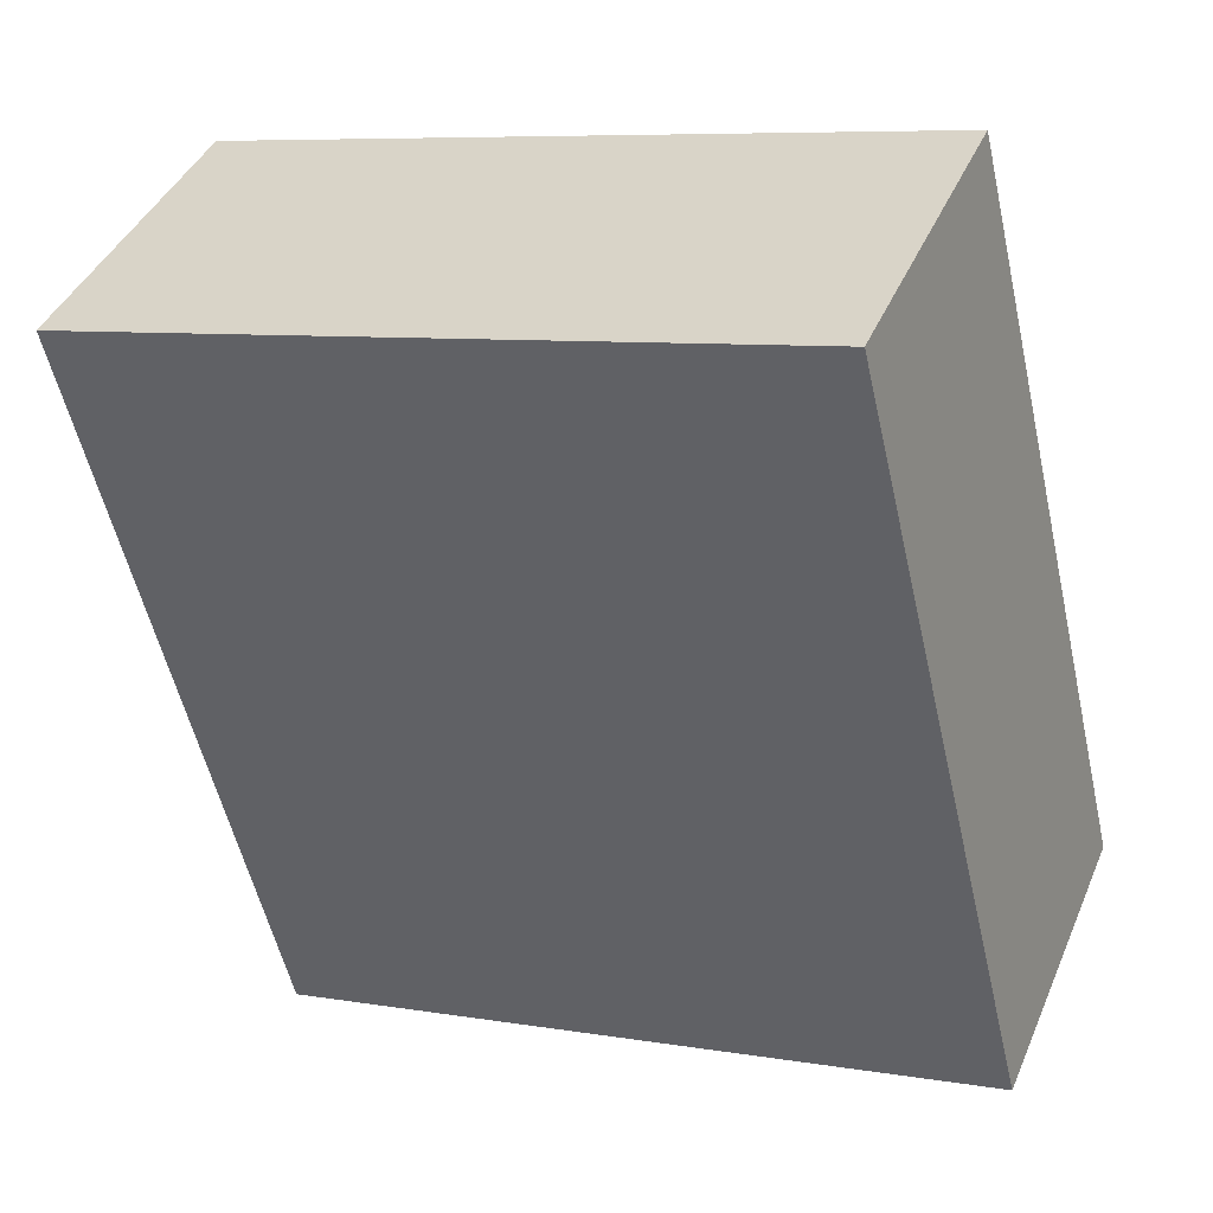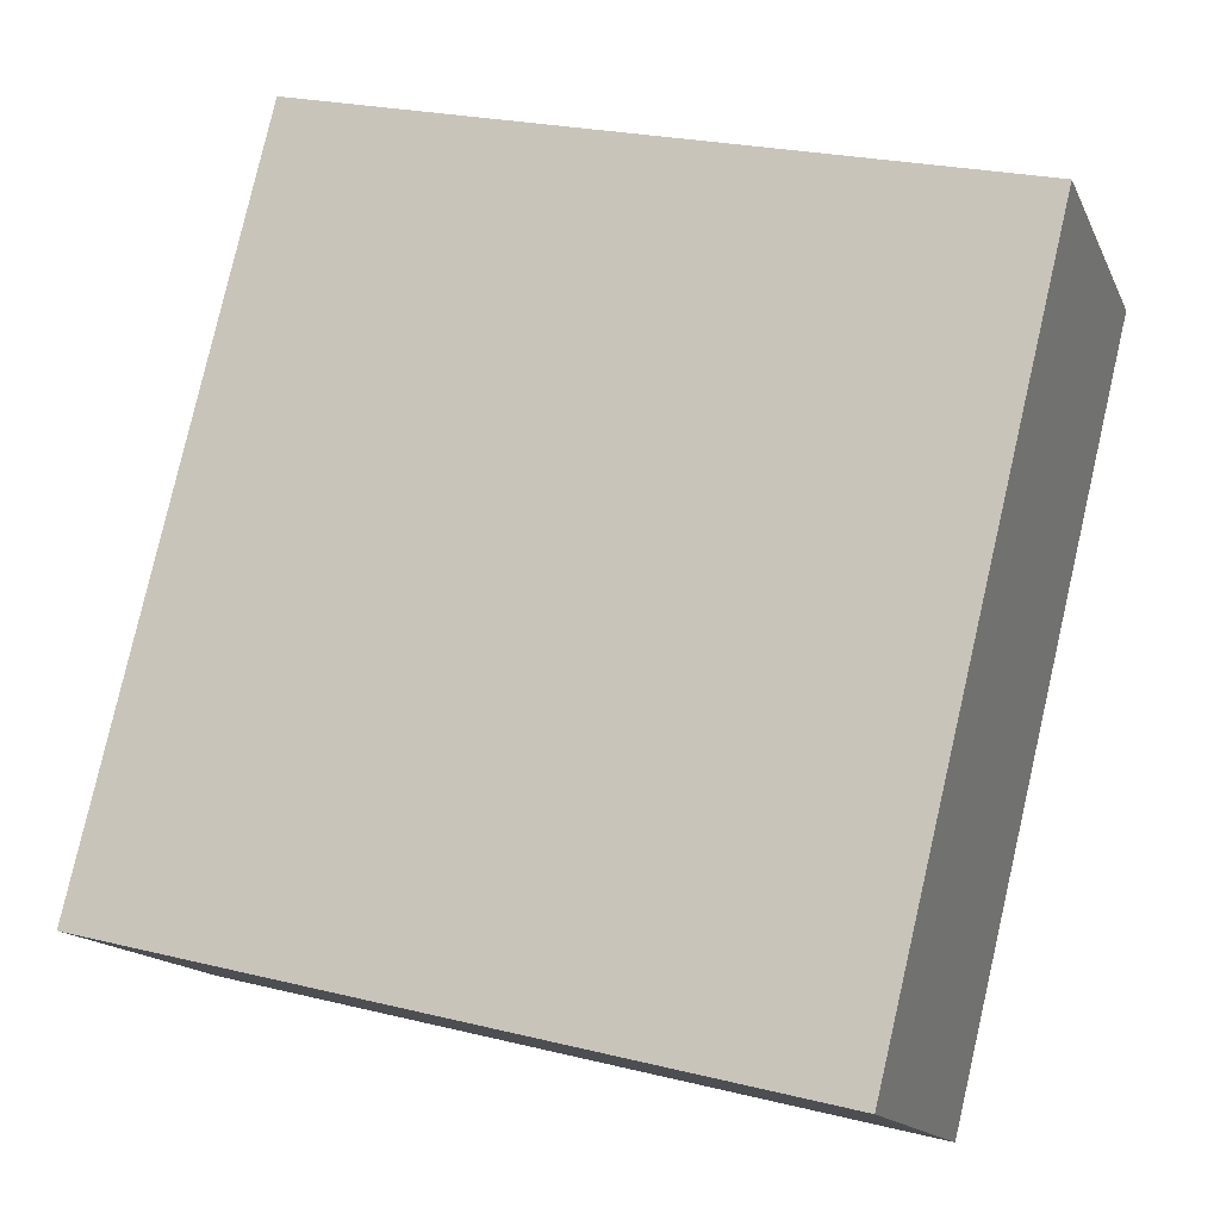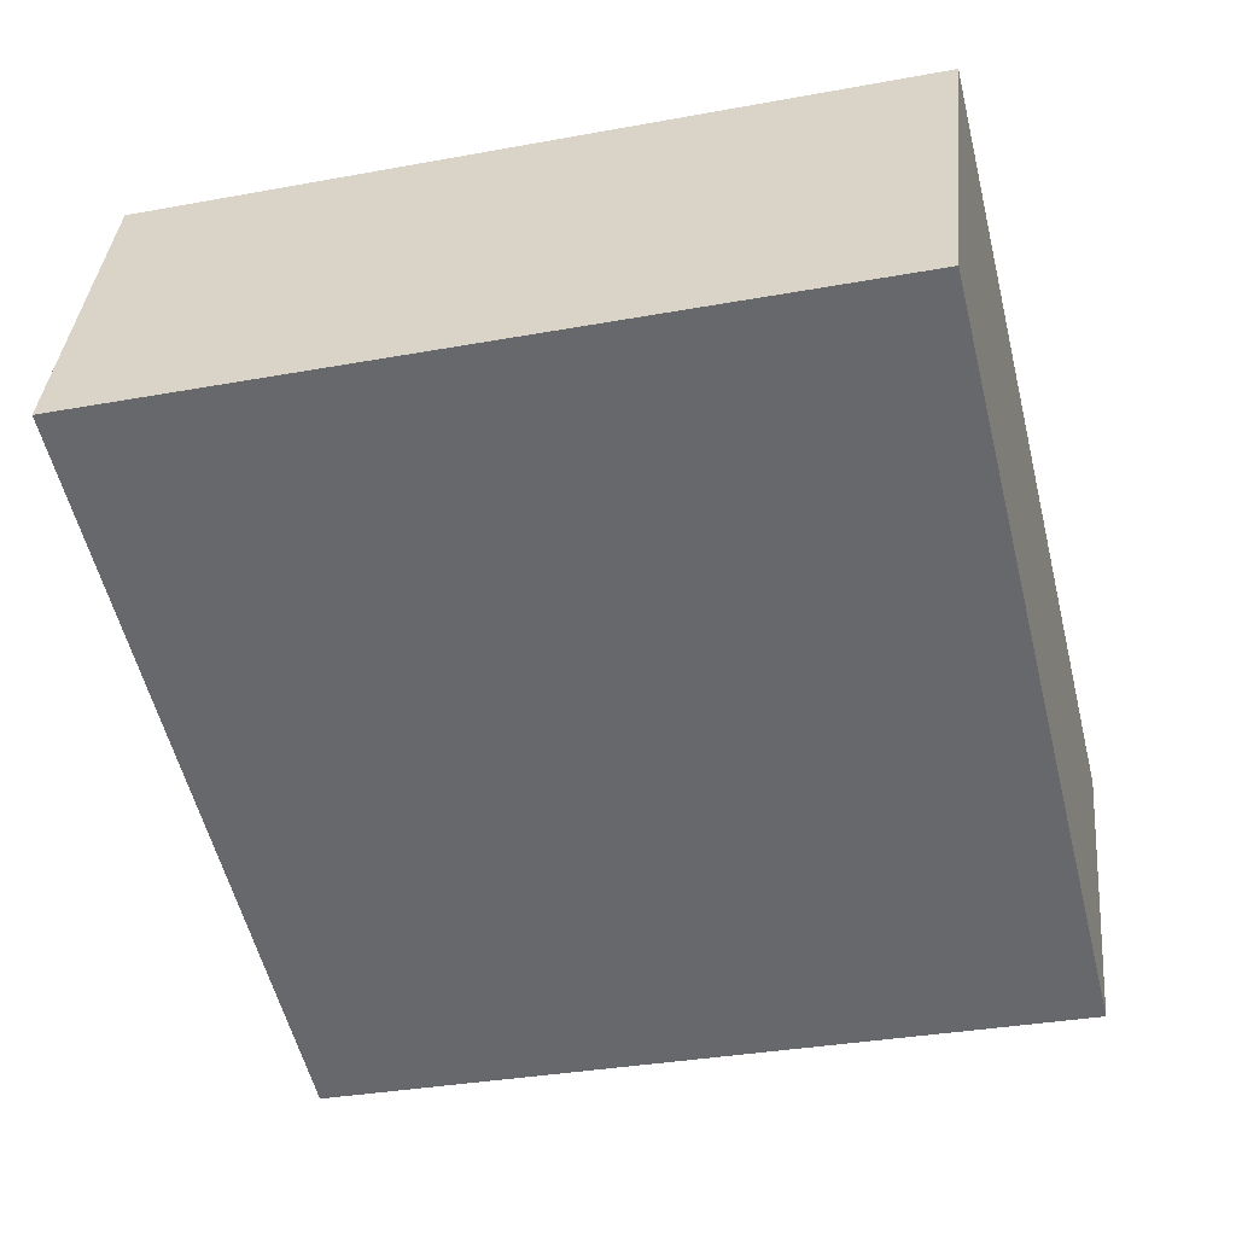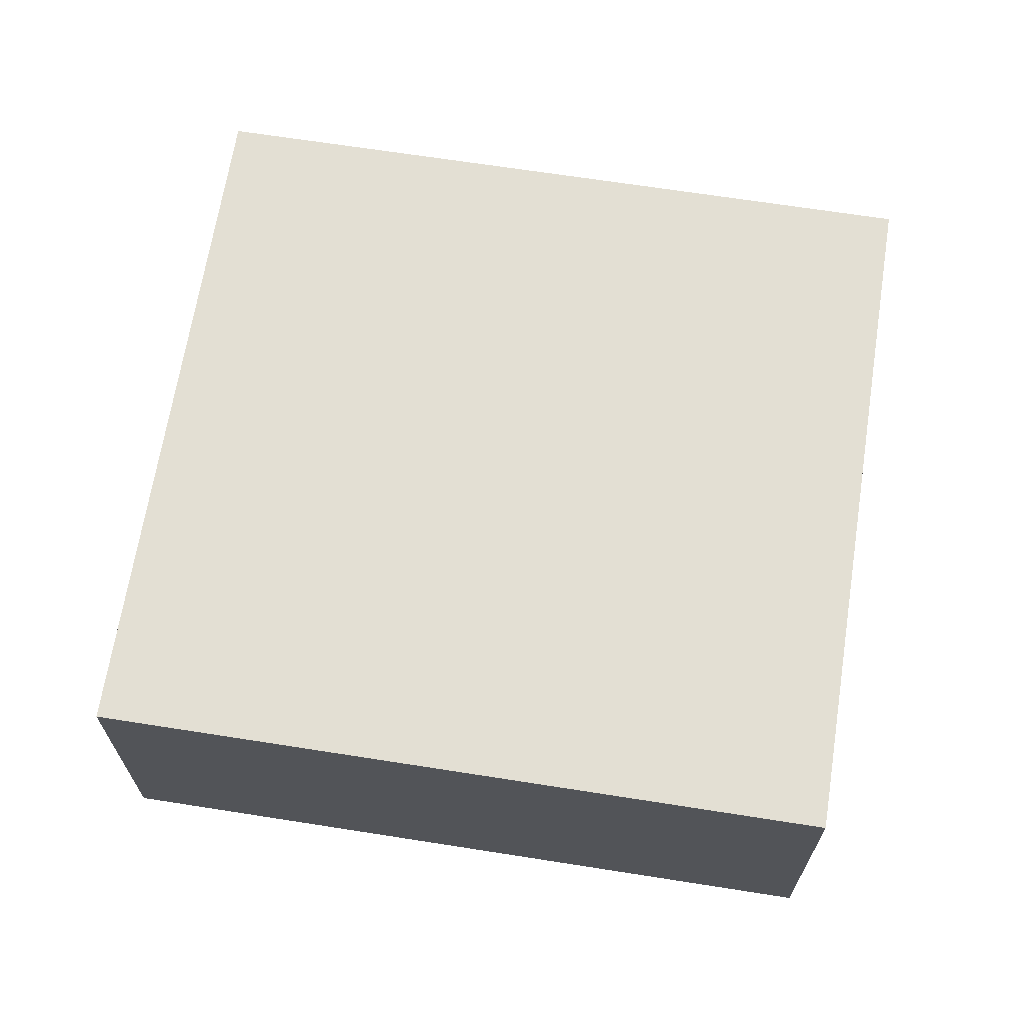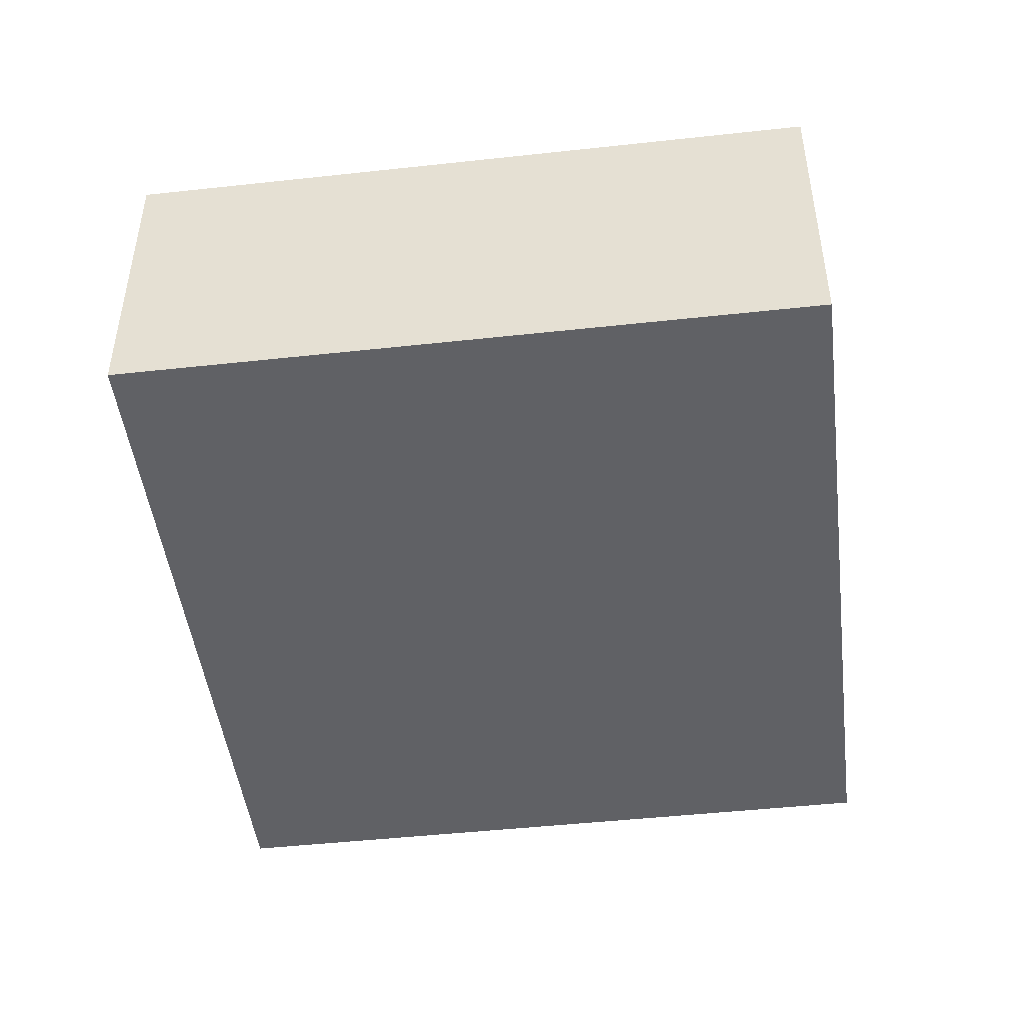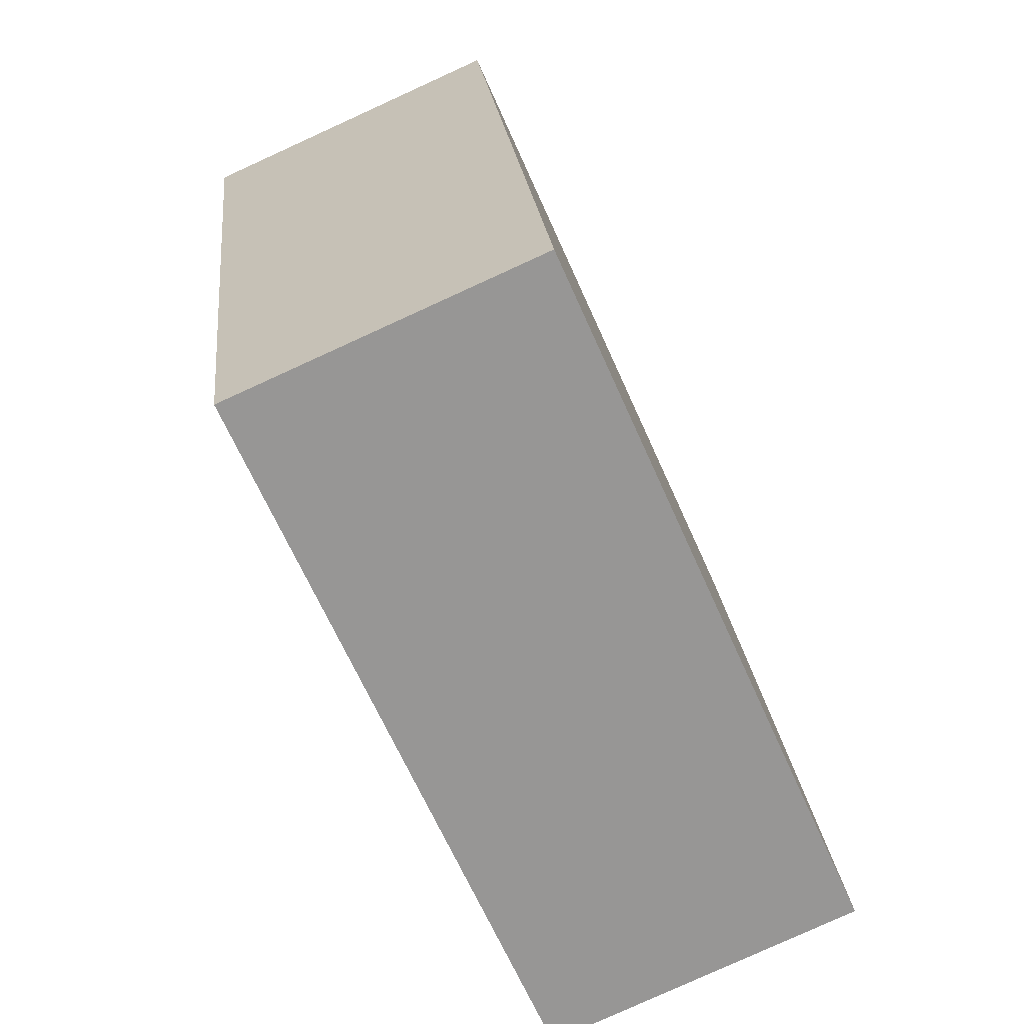
<metadata>
{"format":"obj","ext":"obj","renderer":"f3d","projection":"perspective","resolution":1024,"background":"white","views":[{"elev":40.8,"azim":-158.2,"up":"+Z"},{"elev":-14.5,"azim":17.7,"up":"+Z"},{"elev":37.0,"azim":-174.7,"up":"+Z"},{"elev":67.1,"azim":112.6,"up":"+Y"},{"elev":-47.2,"azim":20.7,"up":"+Y"},{"elev":-80.0,"azim":114.5,"up":"+Z"}]}
</metadata>
<code>
v  0 2.573 1.576e-16
v  7.184 2.573 4.637
v  5.722 2.573 -1.389
v  1.462 2.573 6.025
v  5.722 8.505e-17 -1.389
v  0 0 0
v  1.462 -3.689e-16 6.025
v  7.184 -2.839e-16 4.637
g defaultobject
f 1 2 3
f 2 1 4
f 5 1 3
f 1 5 6
f 6 4 1
f 4 6 7
f 7 2 4
f 2 7 8
f 8 3 2
f 3 8 5
f 8 6 5
f 6 8 7

</code>
